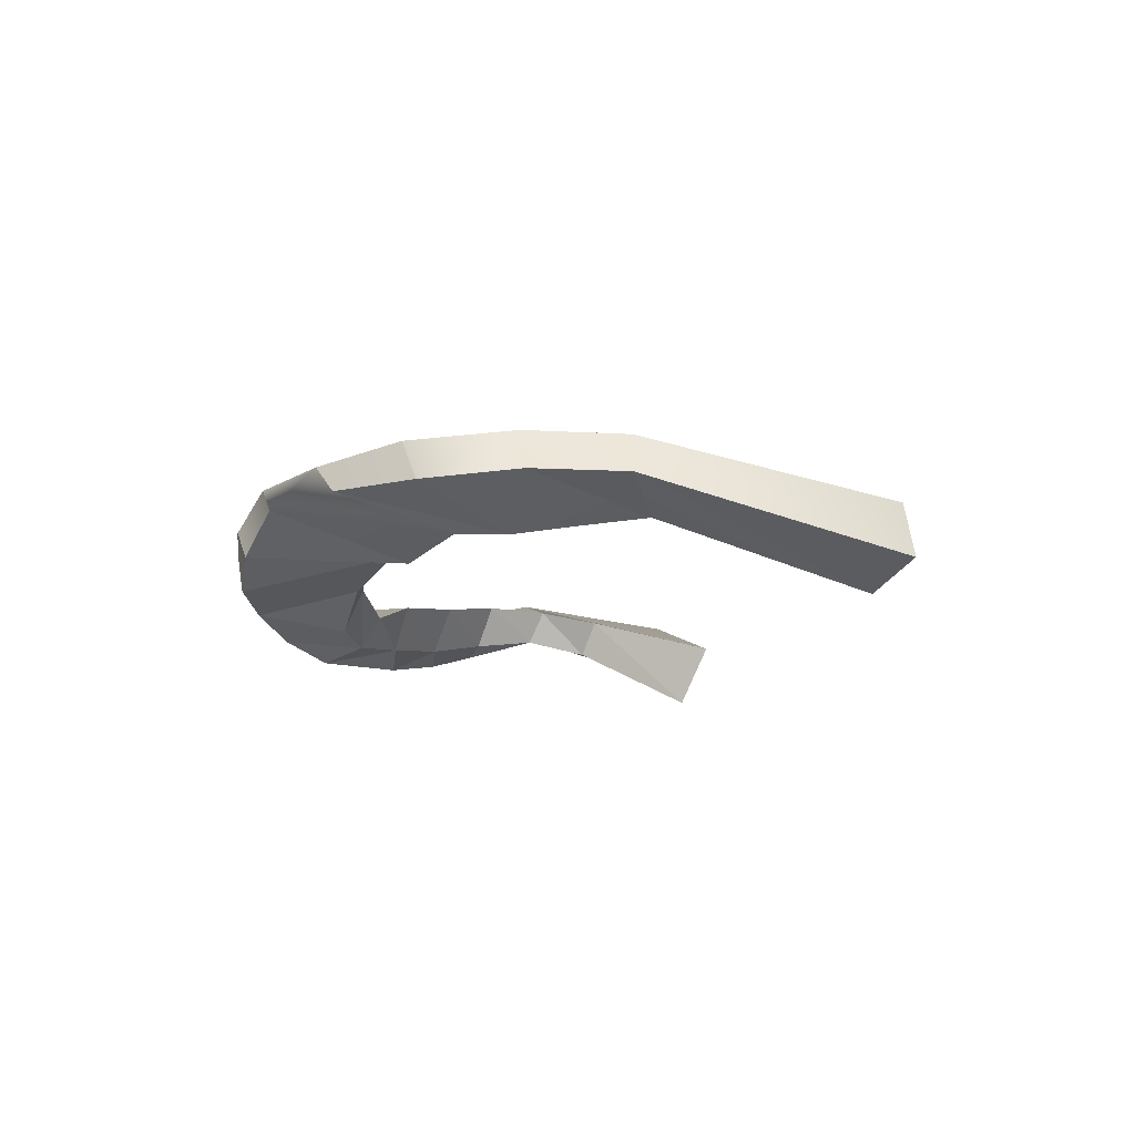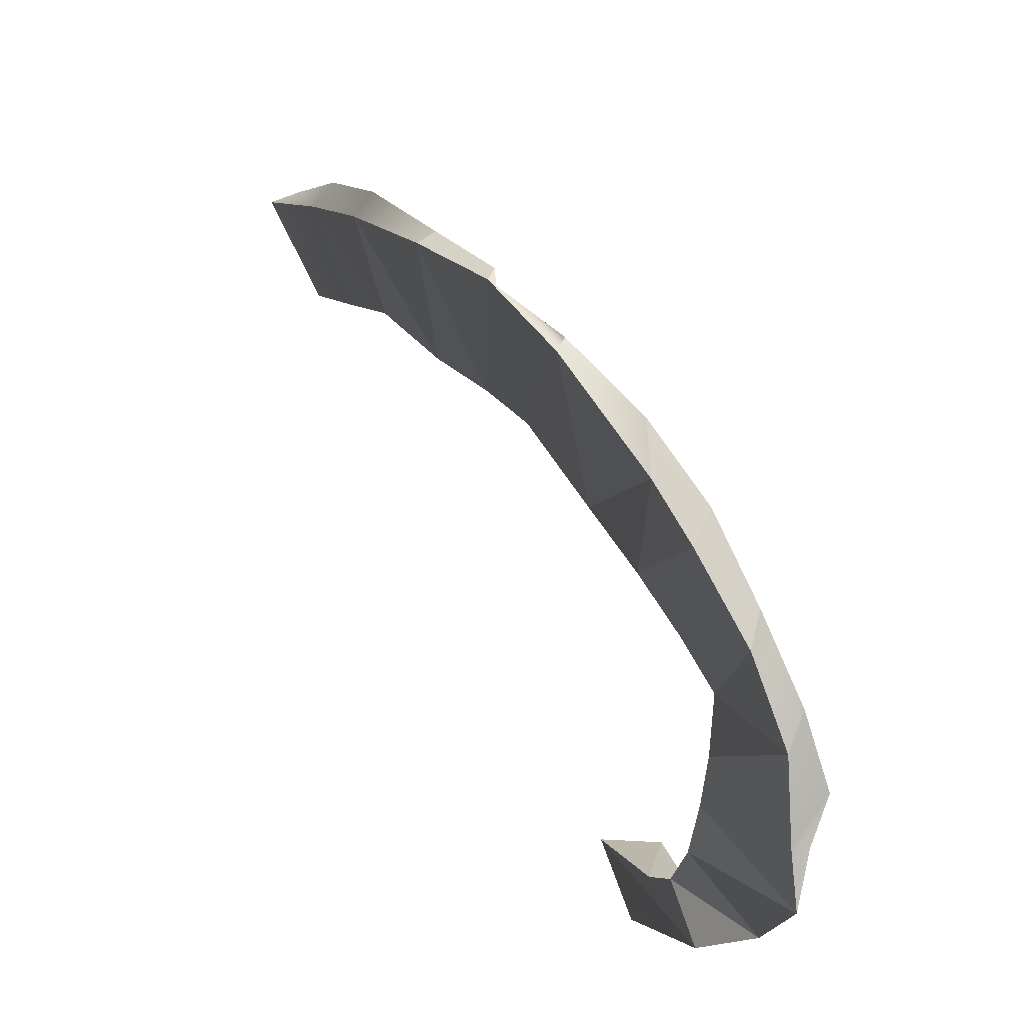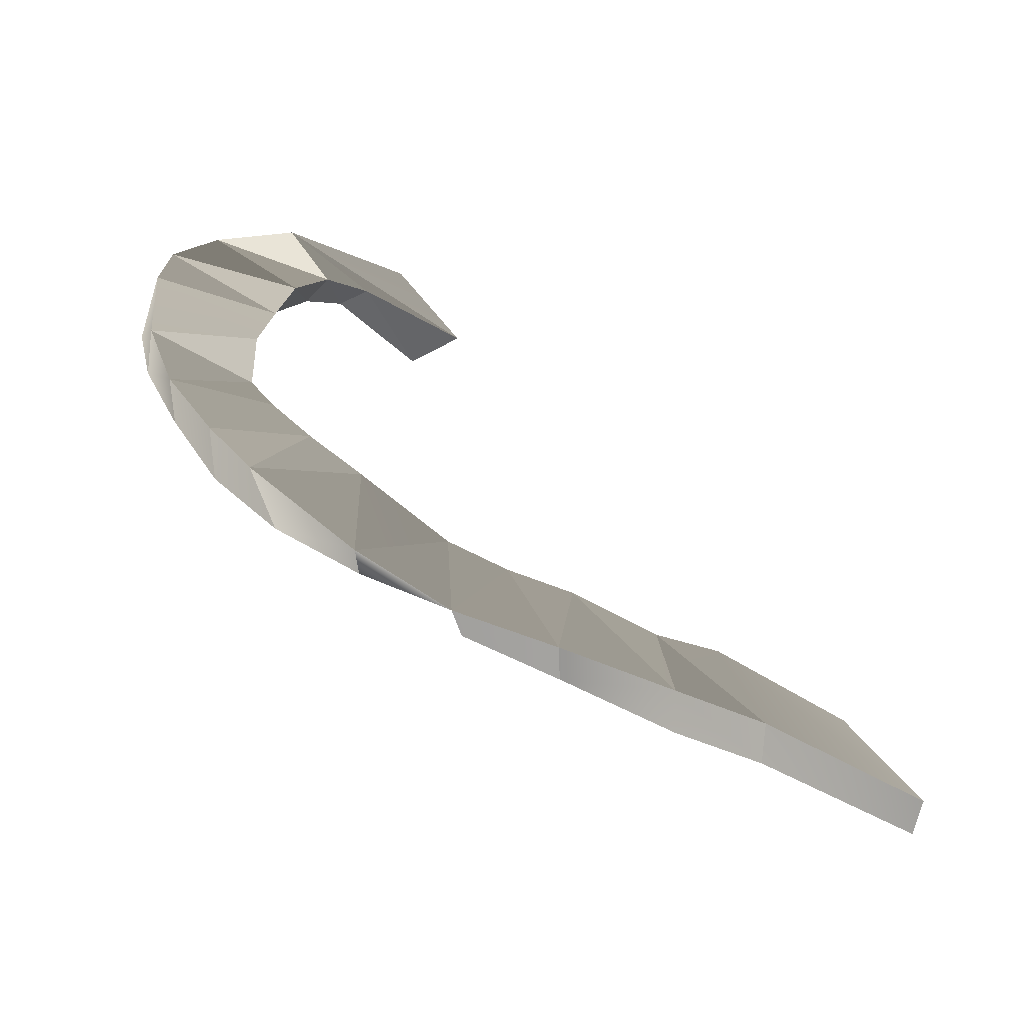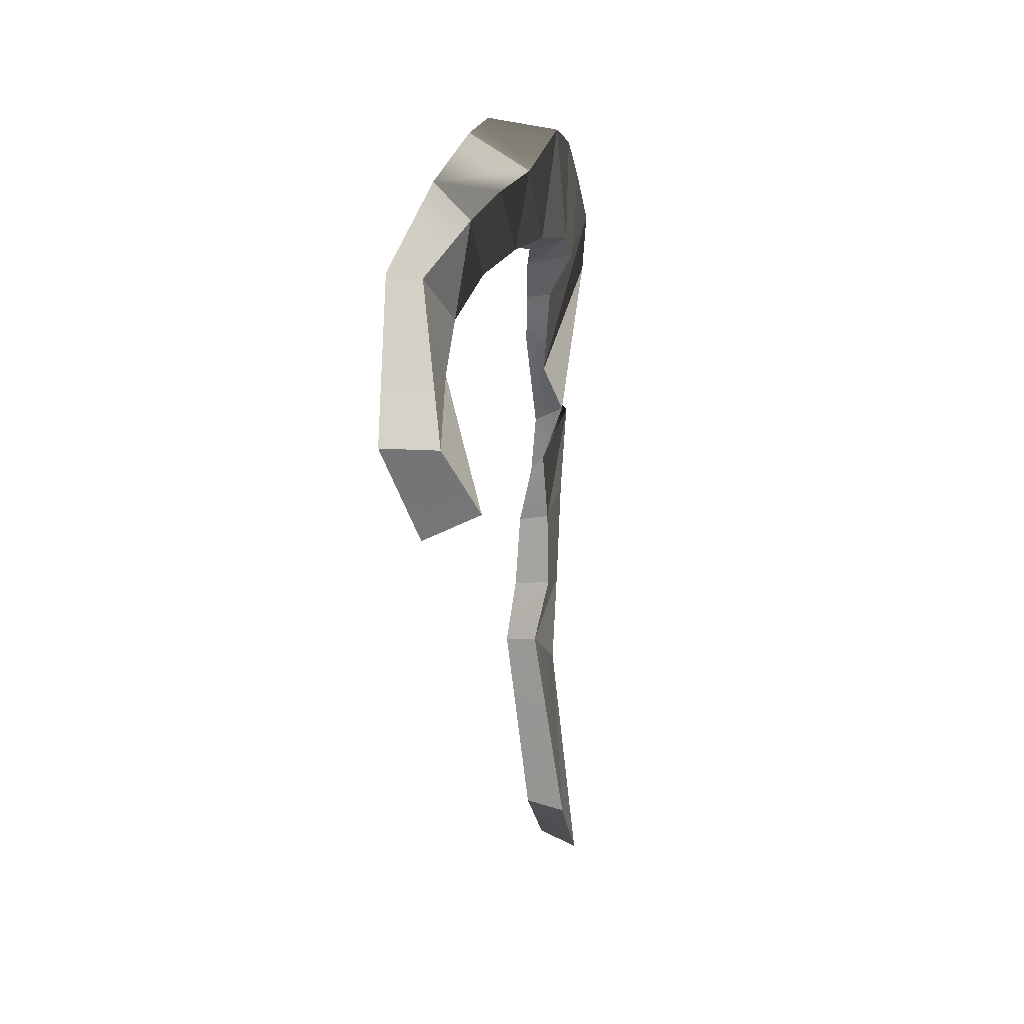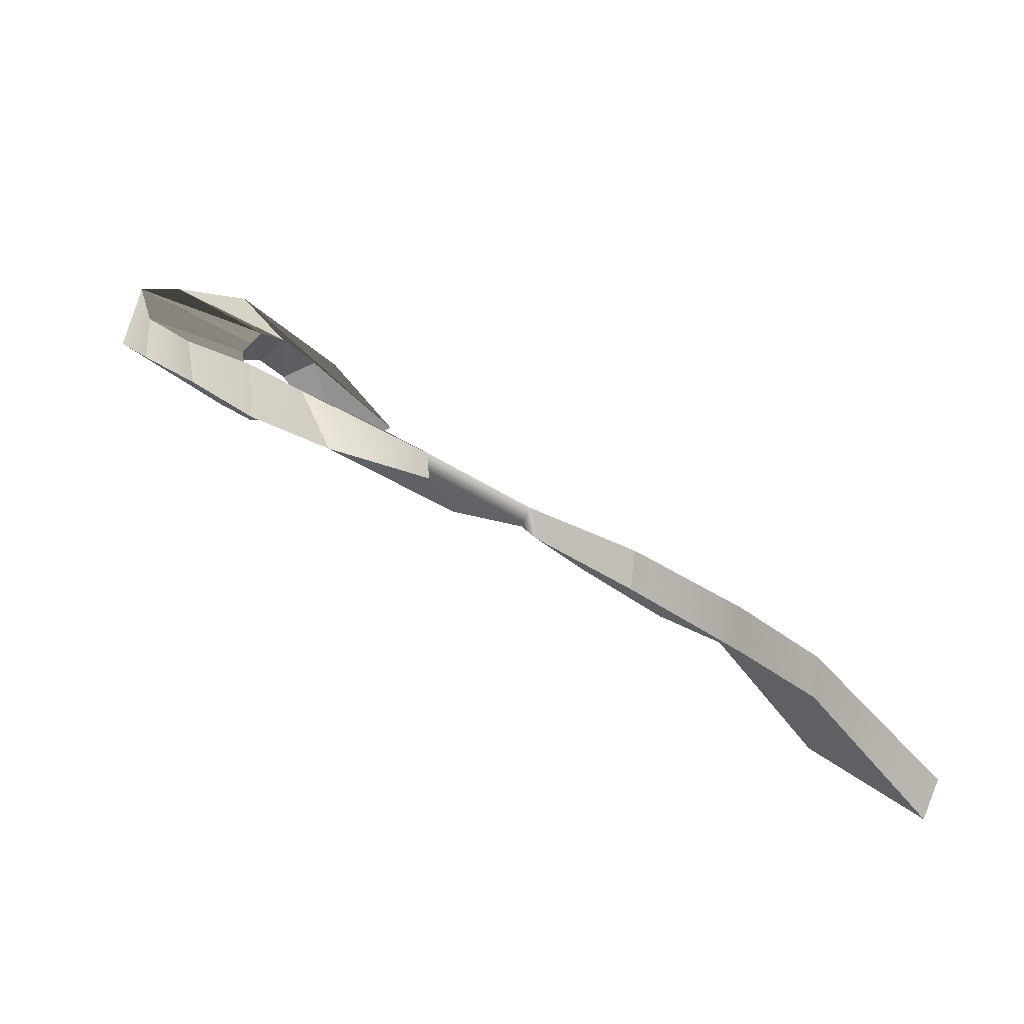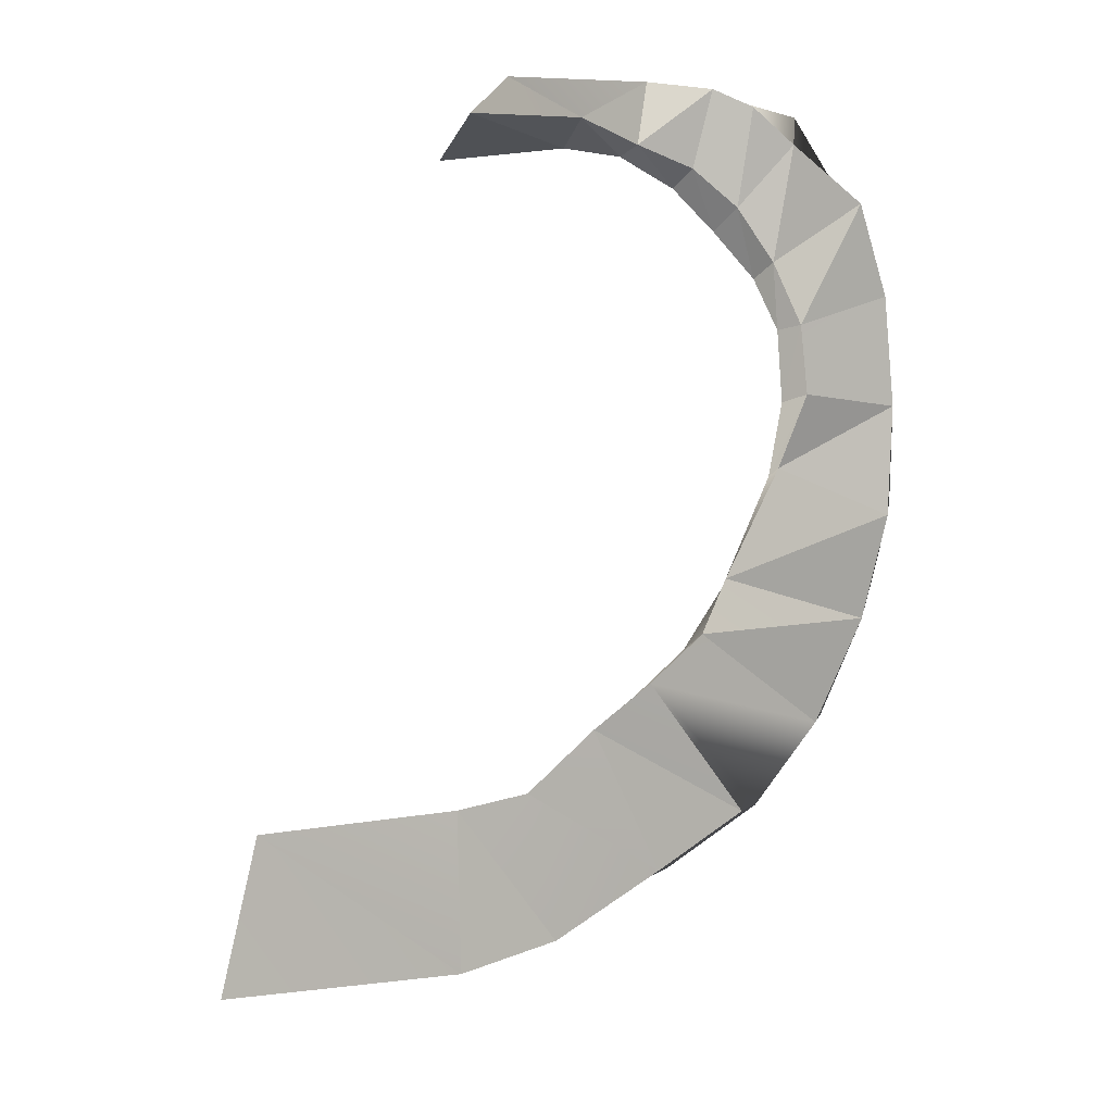
<metadata>
{"format":"obj","ext":"obj","renderer":"f3d","projection":"perspective","resolution":1024,"background":"white","views":[{"elev":-46.5,"azim":59.2,"up":"+Y"},{"elev":63.1,"azim":-157.2,"up":"+Z"},{"elev":0.6,"azim":22.9,"up":"+Y"},{"elev":-43.5,"azim":-120.0,"up":"+Z"},{"elev":-17.1,"azim":8.9,"up":"+Y"},{"elev":-64.2,"azim":-127.3,"up":"+Y"}]}
</metadata>
<code>
o Original_Rib1L_Rib%20Cage%20For%20Blender.002
v -0.01887 0.007704 0.02012
v -0.01518 0.01005 0.01517
v -0.01095 0.004751 0.01721
v -0.01865 0.01119 0.02327
v -0.0202 0.005672 0.02377
v -0.0132 0.01247 0.01649
v -0.01263 0.003014 0.02238
v -0.009385 0.005687 0.02272
v -0.008493 0.00706 0.01706
v -0.009807 0.004877 0.01143
v -0.00562 0.00869 0.004536
v -0.008807 0.004621 0.003561
v -0.02115 0.009234 0.02839
v -0.02019 0.002828 0.02841
v -0.01286 -7.055e-05 0.02735
v -0.006135 0.006094 0.01212
v 0.0006842 0.001256 0.002782
v -0.009079 0.002594 0.02771
v -0.005324 -0.001182 0.002027
v -0.02012 -8.853e-05 0.03623
v -0.01862 0.006046 0.03558
v -0.01151 -0.003589 0.03241
v -0.008425 -0.0004189 0.03287
v -0.01539 -0.004278 0.04263
v -0.009269 -0.00755 0.03715
v -0.01548 8.903e-05 0.04185
v -0.006941 -0.005082 0.03652
v -0.00869 -0.0094 0.04847
v -0.005135 -0.01075 0.04097
v -0.002248 -0.007525 0.04069
v -0.009301 -0.005217 0.04844
v -0.001505 -0.01493 0.05314
v 0.001704 -0.0124 0.04301
v 0.003392 -0.01076 0.04339
v -0.001547 -0.01014 0.05408
v 0.01168 -0.01764 0.04442
v 0.006619 -0.01947 0.05626
v 0.009815 -0.01447 0.04523
v 0.004005 -0.01387 0.05635
v 0.01866 -0.02076 0.0448
v 0.01575 -0.02224 0.04461
v 0.01613 -0.02336 0.0582
v 0.01608 -0.02125 0.05898
v 0.02407 -0.02339 0.04328
v 0.02504 -0.02644 0.05804
v 0.02205 -0.02365 0.04351
v 0.02531 -0.02875 0.05647
v 0.03009 -0.02551 0.04198
v 0.03368 -0.02965 0.0545
v 0.03308 -0.03261 0.05275
v 0.02739 -0.02732 0.04105
v 0.03765 -0.02931 0.04014
v 0.04242 -0.03361 0.04864
v 0.04215 -0.0374 0.04797
v 0.03432 -0.03153 0.03881
v 0.04242 -0.03095 0.03637
v 0.04881 -0.03683 0.04243
v 0.04835 -0.04046 0.04215
v 0.03904 -0.03253 0.03452
v 0.05067 -0.03839 0.02226
v 0.0594 -0.04533 0.02605
v 0.05792 -0.04877 0.02421
v 0.04721 -0.04068 0.01956
f 1 2 3
f 6 2 1 4
f 6 11 12 2
f 5 1 7
f 7 1 3
f 8 3 9
f 7 3 8
f 3 10 9
f 3 2 10
f 46 41 40 44
f 2 12 10
f 12 11 17 19
f 13 8 4
f 8 9 4
f 6 4 9
f 14 5 15
f 15 5 7
f 6 9 16
f 6 17 11
f 16 17 6
f 18 7 8
f 15 7 18
f 18 8 13
f 9 10 16
f 10 19 16
f 10 12 19
f 39 35 32 37
f 21 18 13
f 20 14 22
f 22 14 15
f 23 15 18
f 22 15 23
f 16 19 17
f 23 18 21
f 24 20 25
f 35 31 28 32
f 25 20 22
f 26 23 21
f 25 22 27
f 27 22 23
f 27 23 26
f 28 24 29
f 29 24 25
f 26 21 20 24
f 29 25 30
f 30 25 27
f 31 27 26
f 30 27 31
f 32 28 33
f 33 28 29
f 33 29 34
f 34 29 30
f 34 30 35
f 35 30 31
f 36 32 33
f 37 32 36
f 31 26 24 28
f 41 36 38 40
f 38 34 39
f 39 34 35
f 4 1 5 14 13
f 41 37 36
f 21 13 14 20
f 42 37 41
f 40 38 43
f 43 38 39
f 44 40 45
f 45 40 43
f 55 51 48 52
f 46 42 41
f 53 49 50 54
f 43 39 37 42
f 48 44 49
f 49 44 45
f 61 62 63 60
f 53 54 58 57
f 51 47 46
f 50 47 51
f 59 55 52 56
f 52 48 53
f 53 48 49
f 45 47 50 49
f 54 50 55
f 55 50 51
f 63 59 56 60
f 56 52 57
f 57 52 53
f 57 58 62 61
f 58 54 59
f 59 54 55
f 51 46 44 48
f 45 43 42 46 47
f 62 58 63
f 63 58 59
f 36 33 34 38
f 56 57 61 60

</code>
